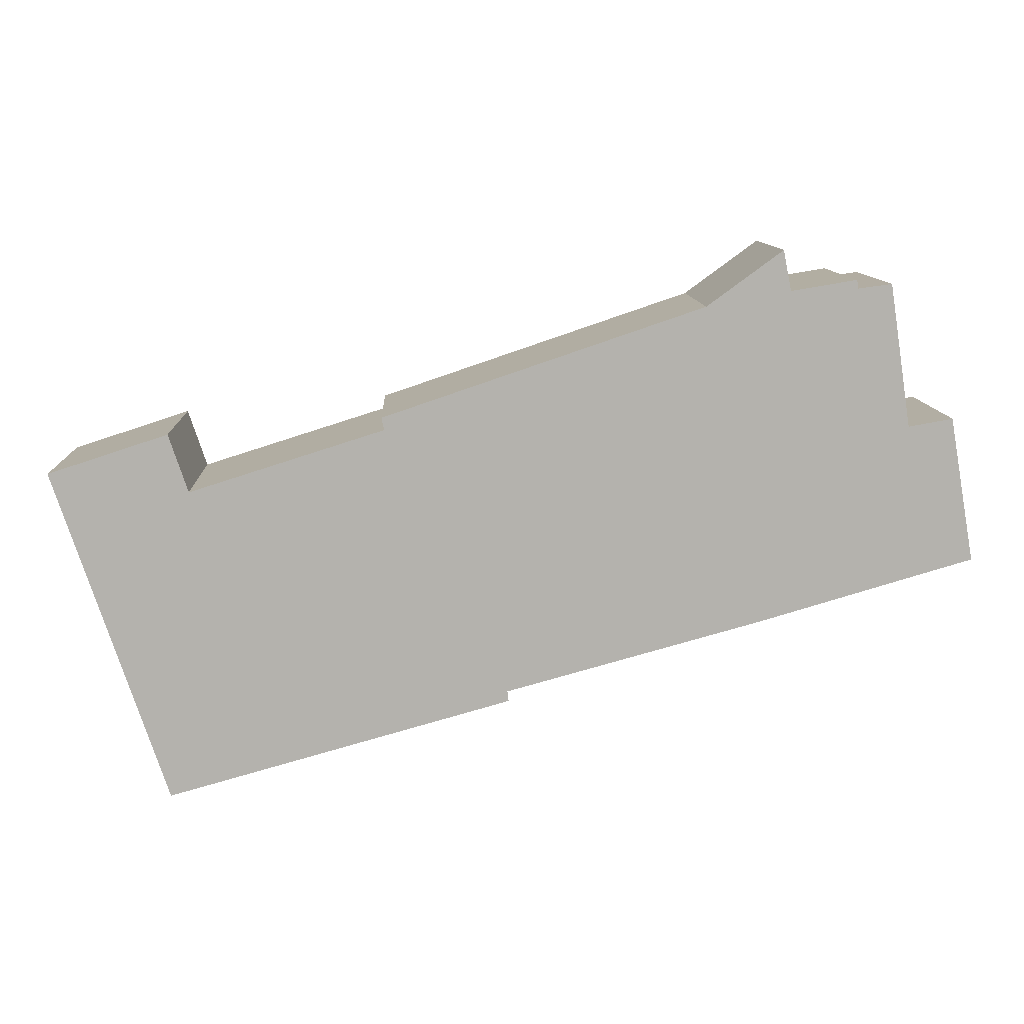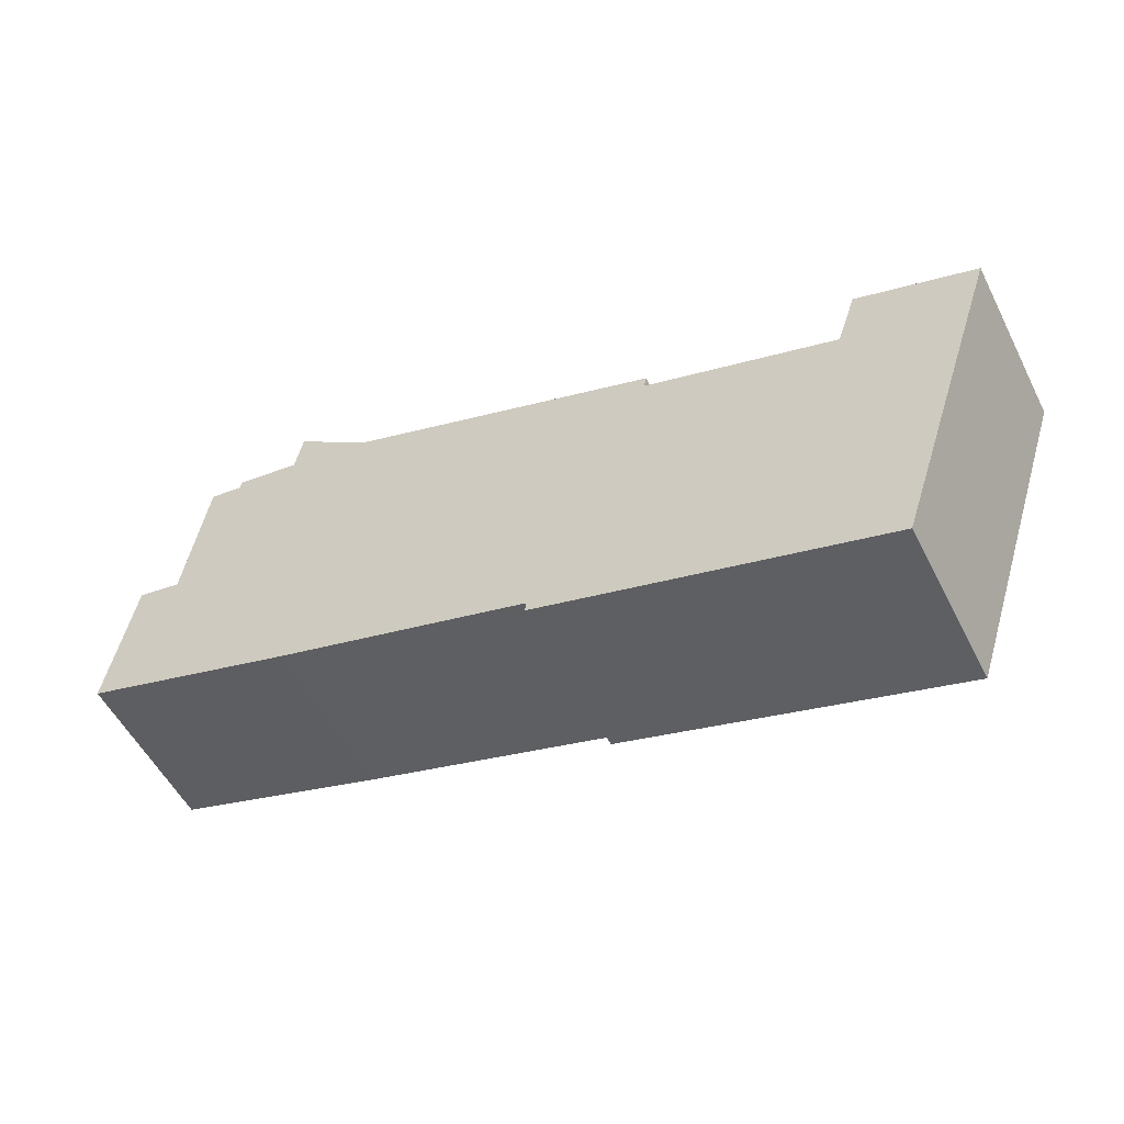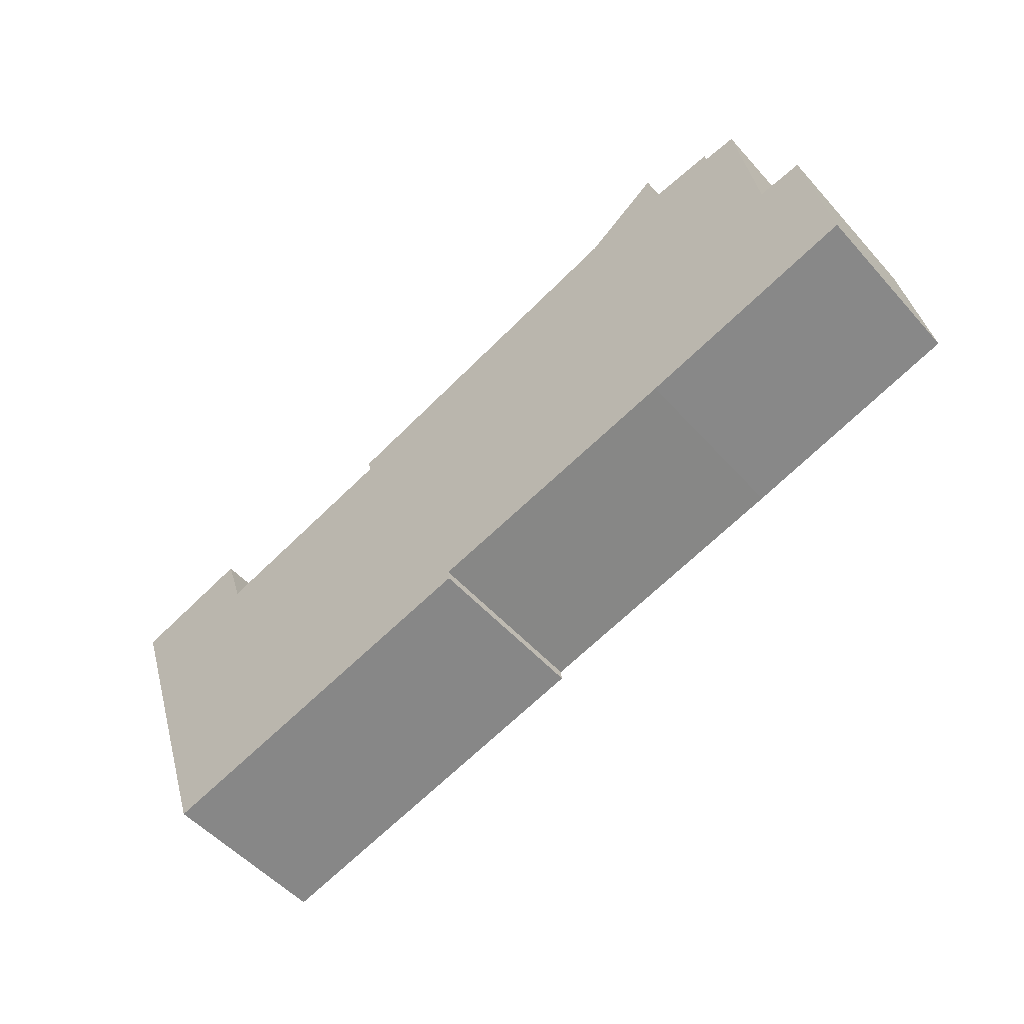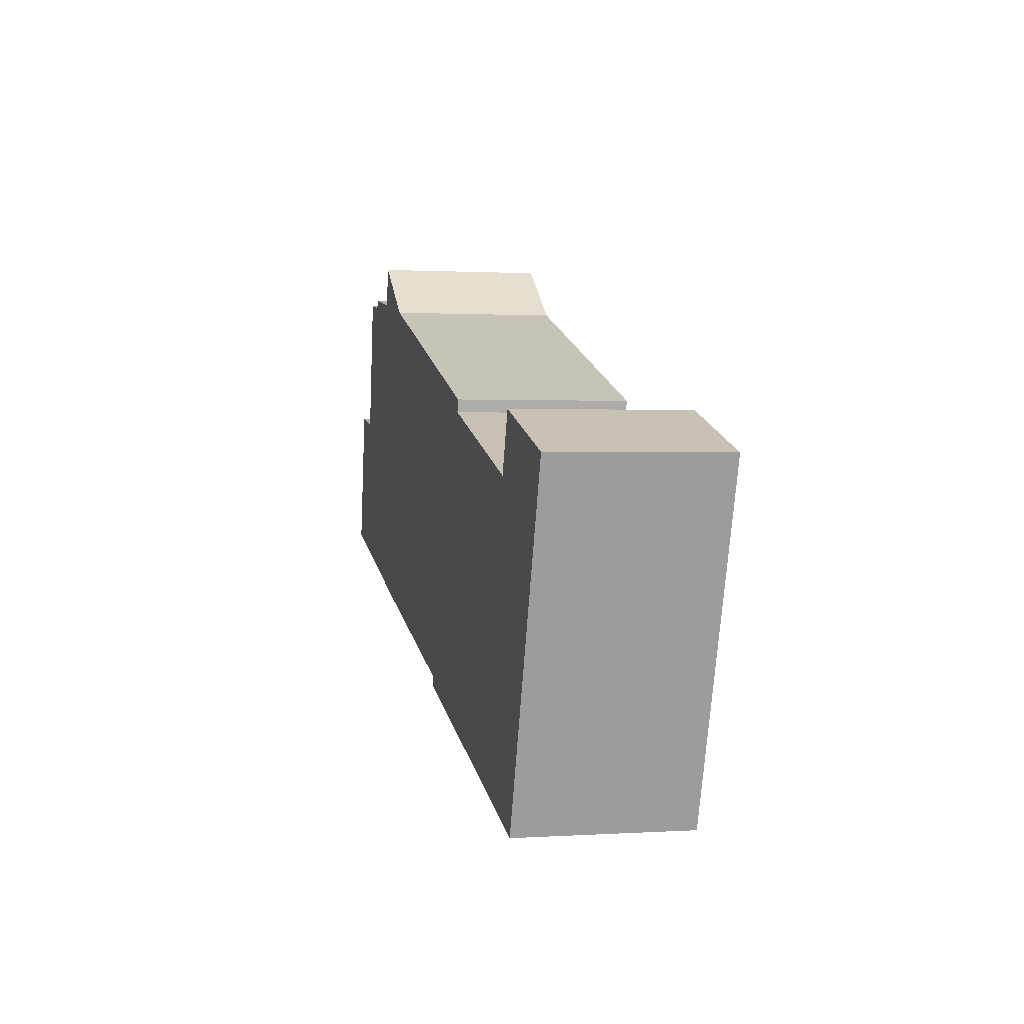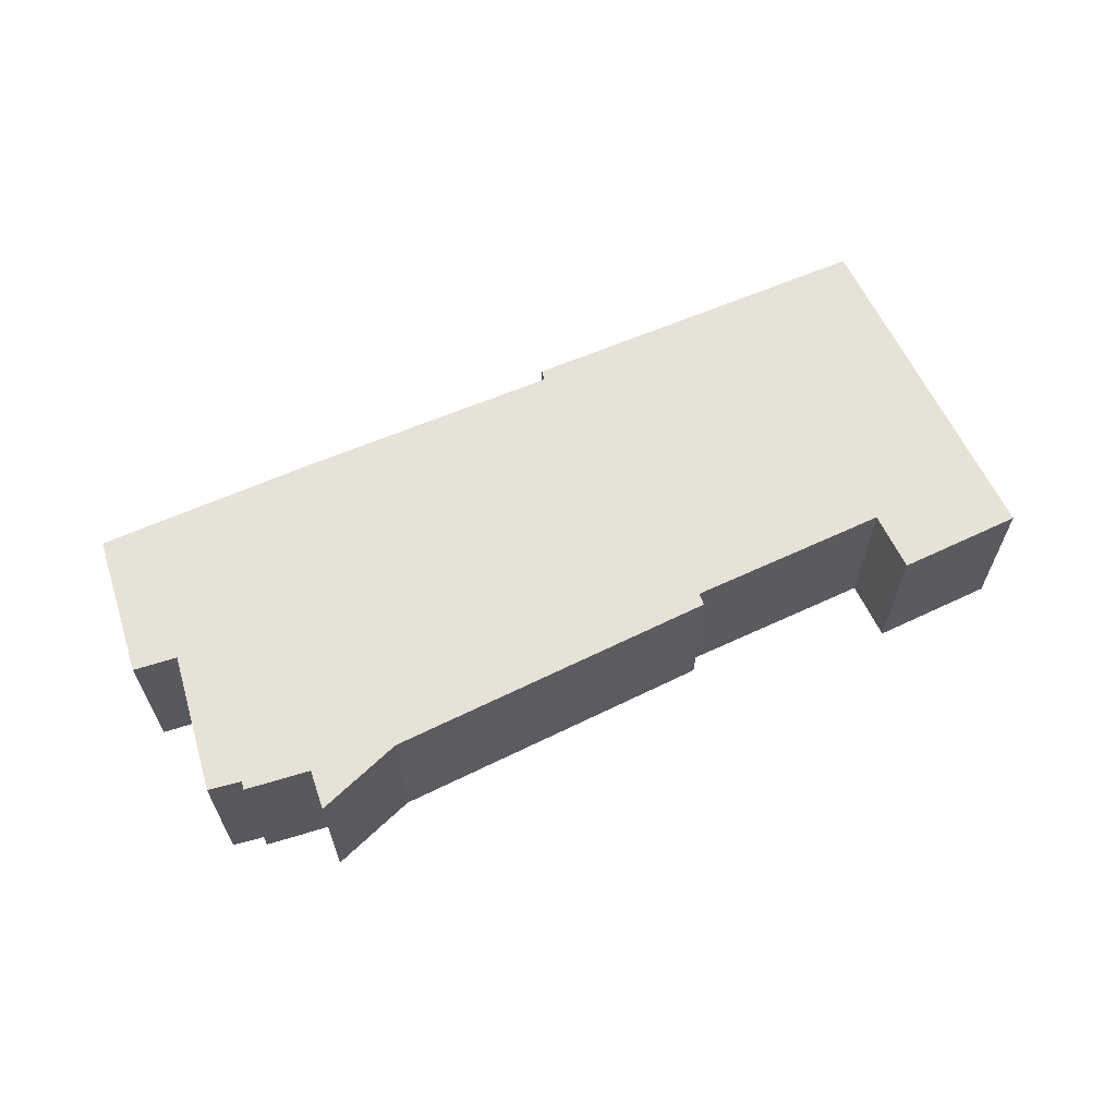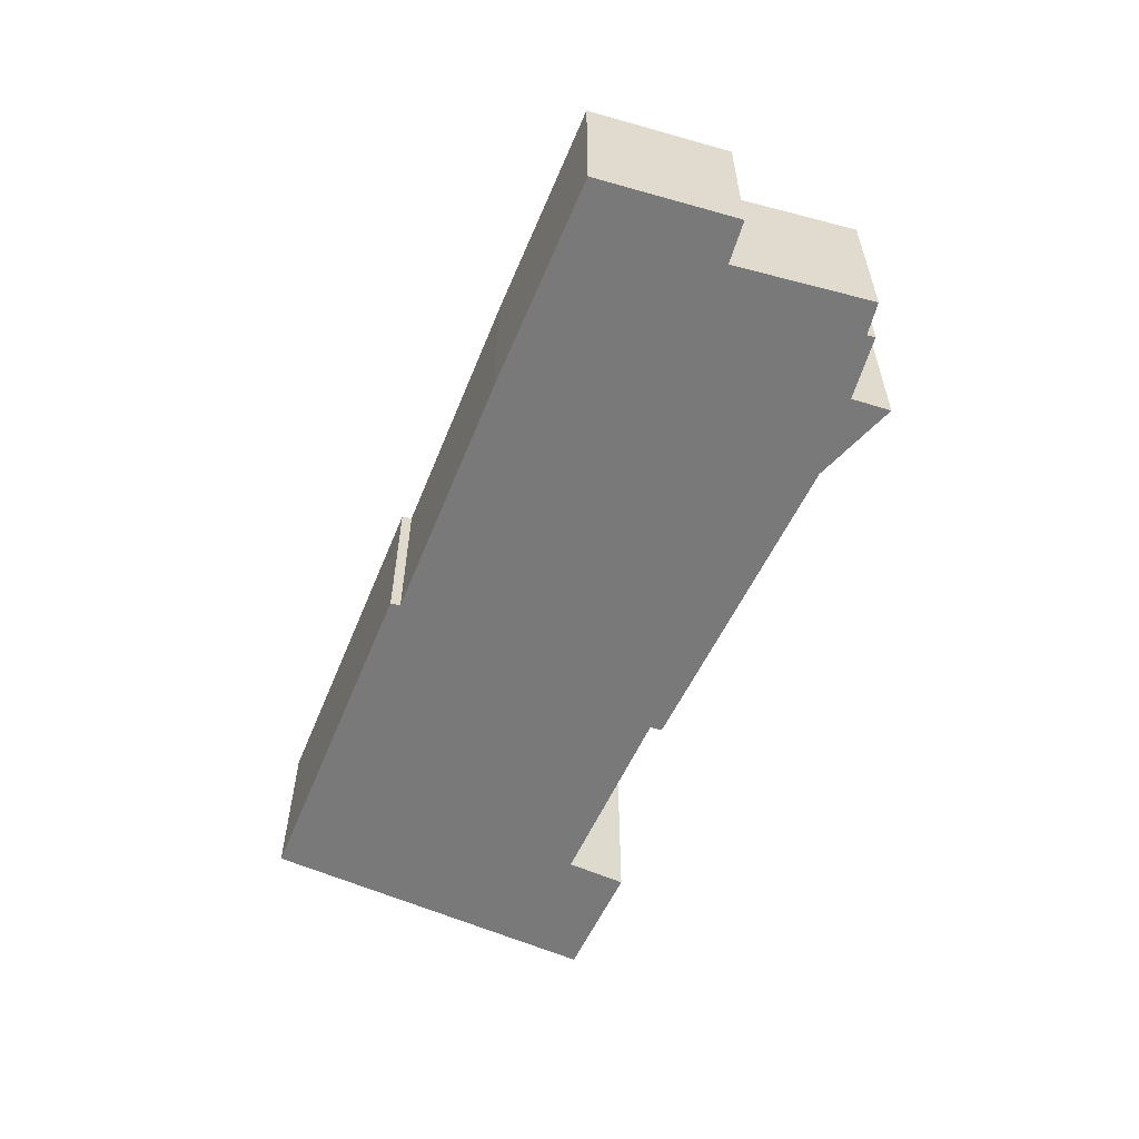
<metadata>
{"format":"obj","ext":"obj","renderer":"f3d","projection":"perspective","resolution":1024,"background":"white","views":[{"elev":10.7,"azim":177.7,"up":"+Z"},{"elev":-53.9,"azim":26.7,"up":"+Z"},{"elev":-51.9,"azim":-139.8,"up":"+Z"},{"elev":1.1,"azim":76.7,"up":"+Z"},{"elev":64.0,"azim":-7.6,"up":"+Y"},{"elev":-57.8,"azim":-96.5,"up":"+Y"}]}
</metadata>
<code>
v  2.942 4.029 6.488
v  1.631 4.029 3.224
v  2.144 4.029 6.595
v  4.517 4.029 6.437
v  2.968 4.029 6.692
v  6.494 4.029 6.078
v  4.705 4.029 7.388
v  0.872 4.029 3.361
v  0.269 4.029 1.551
v  0.591 4.029 3.411
v  0 4.029 2.467e-16
v  5.092 4.029 -1.49
v  14.09 4.029 3.508
v  11.14 4.029 -3.153
v  11.11 4.029 -3.389
v  14.03 4.029 3.218
v  19.27 4.029 -5.666
v  18.62 4.029 1.768
v  19.07 4.029 3.141
v  21.89 4.029 2.226
v  0.591 -2.089e-16 3.411
v  1.631 -1.974e-16 3.224
v  0.872 -2.058e-16 3.361
v  2.144 -4.038e-16 6.595
v  2.942 -3.973e-16 6.488
v  2.968 -4.098e-16 6.692
v  4.517 -3.942e-16 6.437
v  6.494 -3.722e-16 6.078
v  14.09 -2.148e-16 3.508
v  14.03 -1.97e-16 3.218
v  18.62 -1.083e-16 1.768
v  19.07 -1.923e-16 3.141
v  21.89 -1.363e-16 2.226
v  4.705 -4.524e-16 7.388
v  11.11 2.075e-16 -3.389
v  11.14 1.931e-16 -3.153
v  0.269 -9.497e-17 1.551
v  0 0 0
v  19.27 3.469e-16 -5.666
v  5.092 9.124e-17 -1.49
g defaultobject
f 1 2 3
f 4 1 5
f 6 4 7
f 8 9 10
f 9 8 11
f 11 8 12
f 12 8 2
f 12 2 1
f 12 1 4
f 12 4 6
f 12 6 13
f 12 13 14
f 14 13 15
f 15 13 16
f 15 16 17
f 17 16 18
f 17 18 19
f 17 19 20
f 21 8 10
f 8 21 2
f 2 21 22
f 22 21 23
f 24 1 3
f 1 24 25
f 26 4 5
f 4 26 27
f 28 13 6
f 13 28 29
f 30 18 16
f 18 30 31
f 32 20 19
f 20 32 33
f 22 3 2
f 3 22 24
f 25 5 1
f 5 25 26
f 27 7 4
f 7 27 34
f 31 19 18
f 19 31 32
f 35 14 15
f 14 35 36
f 9 21 10
f 21 9 11
f 21 11 37
f 37 11 38
f 34 6 7
f 6 34 28
f 29 16 13
f 16 29 30
f 33 17 20
f 17 33 39
f 39 15 17
f 15 39 35
f 36 12 14
f 12 36 40
f 12 40 11
f 11 40 38
f 34 27 28
f 26 25 27
f 24 22 25
f 32 39 33
f 39 32 31
f 39 31 35
f 35 31 30
f 35 30 29
f 35 29 36
f 36 29 28
f 36 28 40
f 40 28 38
f 38 28 27
f 38 27 22
f 22 27 25
f 38 22 23
f 38 23 37
f 37 23 21

</code>
